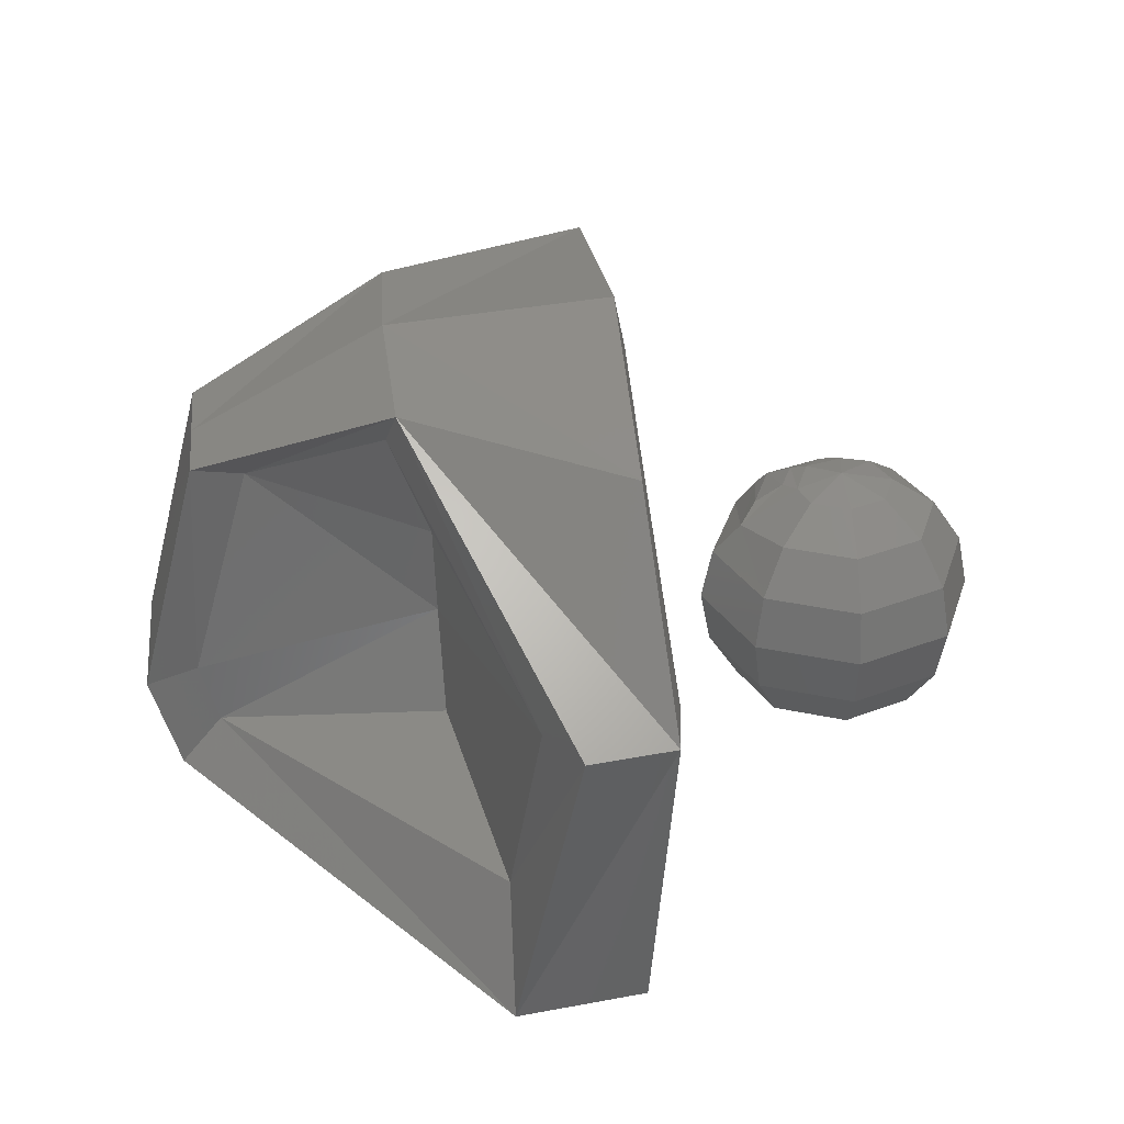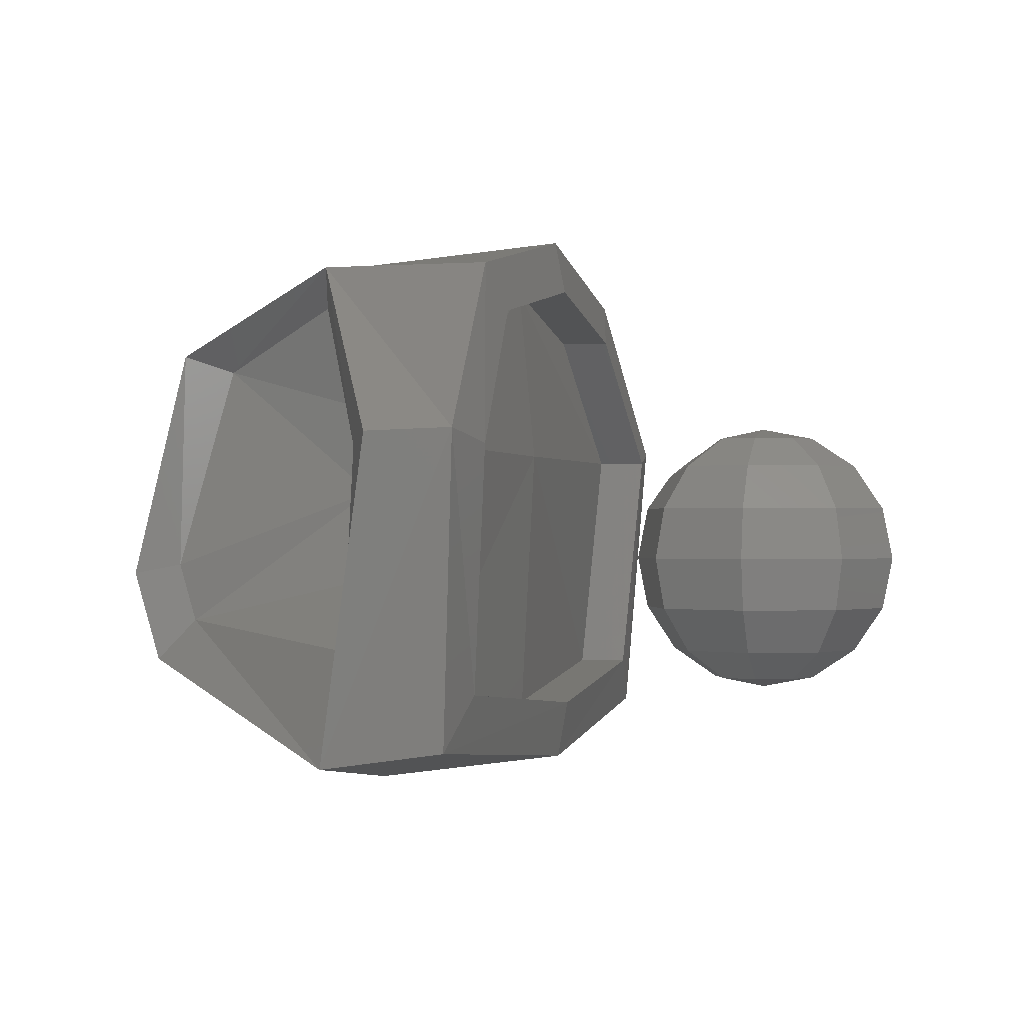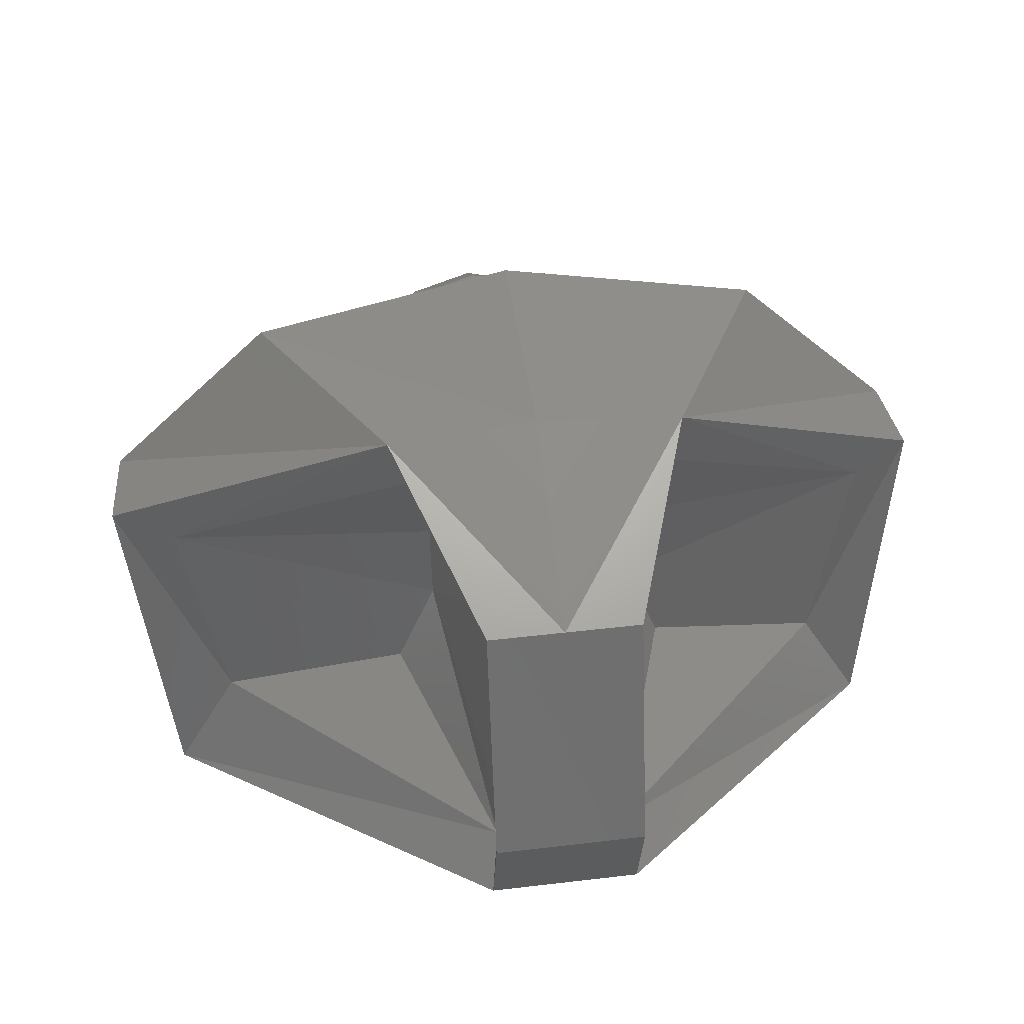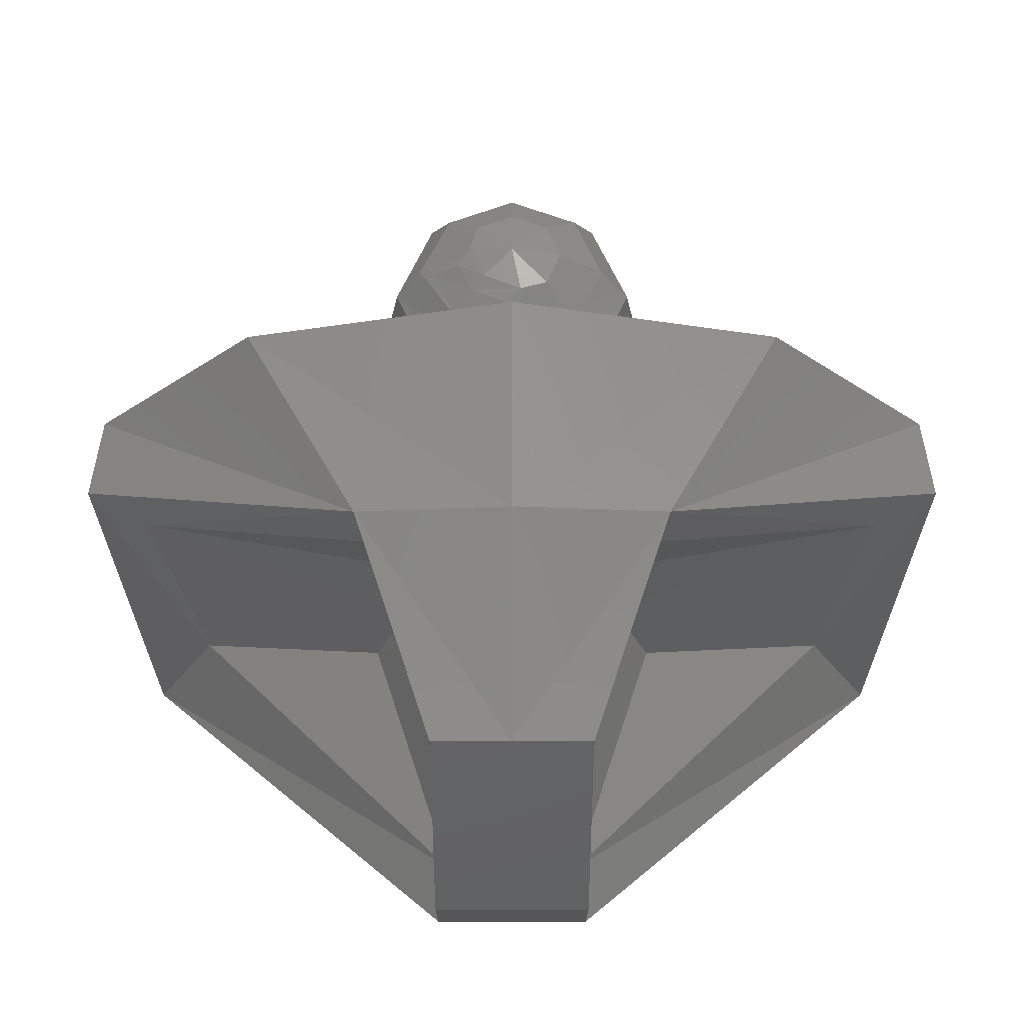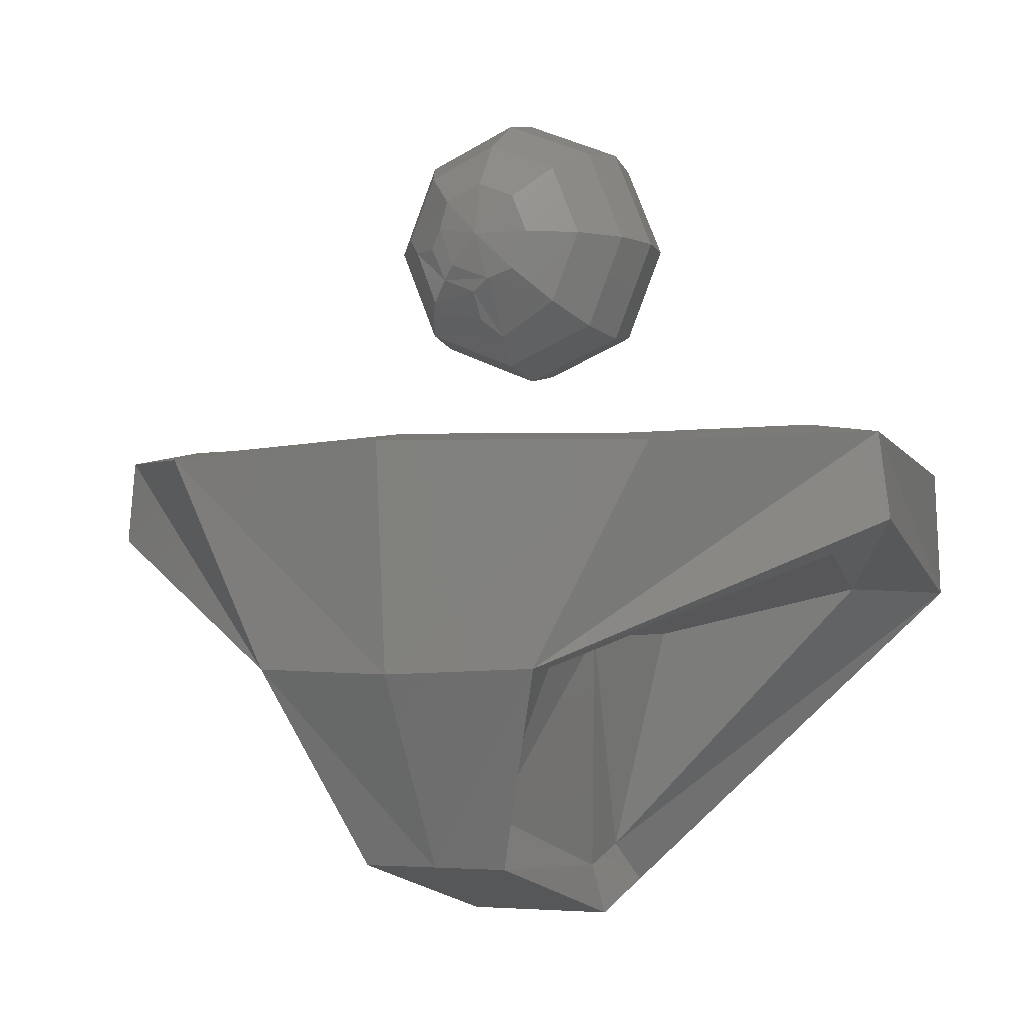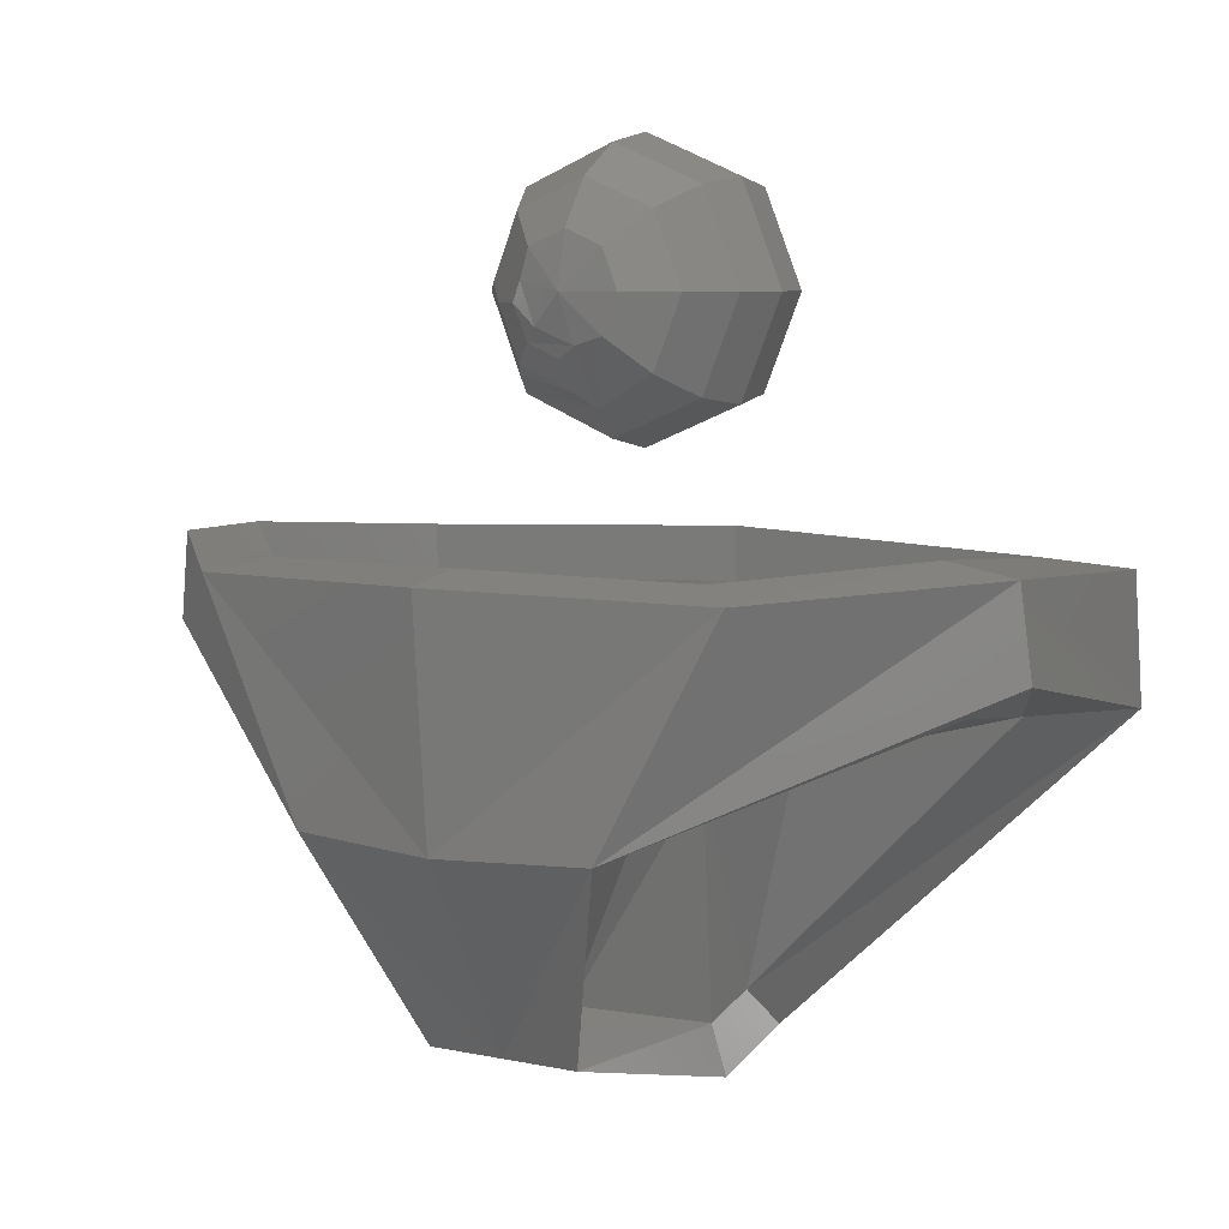
<metadata>
{"format":"stl","ext":"stl","renderer":"f3d","projection":"perspective","resolution":1024,"background":"white","views":[{"elev":32.9,"azim":84.2,"up":"+Z"},{"elev":-0.5,"azim":105.6,"up":"+Z"},{"elev":42.9,"azim":-8.1,"up":"+Z"},{"elev":-32.5,"azim":-0.0,"up":"+Y"},{"elev":-3.9,"azim":25.6,"up":"+Y"},{"elev":6.5,"azim":32.7,"up":"+Y"}]}
</metadata>
<code>
# stl→obj: 124 verts, 240 faces
v 0 -0.02973 -0.09227
v 0.1127 -0.01054 -0.07873
v 0.02178 -0.09976 -0.05388
v 0 -0.09976 -0.05388
v -0.02178 -0.09976 -0.05388
v -0.1127 -0.01054 -0.07873
v 0 0.02881 -0.08409
v 0.02178 -0.108 -0.02606
v 0.01894 -0.08812 -0.04125
v 0 -0.108 -0.02606
v -0.02178 -0.108 -0.02606
v -0.01894 -0.08812 -0.04125
v 0 -0.09042 0.04417
v -0.02178 -0.09042 0.04417
v -0.01894 -0.09345 -0.02326
v 0.02178 -0.09042 0.04417
v 0.04247 -0.03452 0.06935
v 0 -0.03599 0.07433
v -0.04247 -0.03452 0.06935
v -0.01627 -0.076 0.03908
v -0.02994 -0.02459 -0.000136
v -0.03334 -0.03719 0.05738
v -0.03051 -0.02559 0.02588
v -0.1074 -0.00248 0.01153
v -0.04074 -0.02352 -0.02767
v -0.0945 -0.01016 -0.04679
v -0.1252 0.006616 0.01477
v -0.1223 0.03086 0.01564
v -0.1127 0.02546 -0.07342
v -0.07466 0.0264 0.06548
v -0.06248 0.0297 0.05251
v -0.1011 0.03396 0.01209
v -0.09355 0.02866 -0.05861
v 0.1127 0.02546 -0.07342
v 0 0.03184 -0.06702
v -0.1011 0.01896 0.01209
v -0.09355 0.01367 -0.05861
v 0 0.01684 -0.06702
v -0.06248 0.0147 0.05251
v 0 0.01608 0.06398
v 0 0.02093 0.01153
v 0.09355 0.02866 -0.05861
v 0.09355 0.01367 -0.05861
v 0.1223 0.03086 0.01564
v 0.1011 0.03396 0.01209
v 0.1011 0.01896 0.01209
v 0.06248 0.0297 0.05251
v 0.06248 0.0147 0.05251
v 0.07466 0.0264 0.06548
v 0 0.02791 0.07982
v 0 0.03108 0.06398
v 0.1252 0.006616 0.01477
v 0.1074 -0.00248 0.01153
v 0.0945 -0.01016 -0.04679
v 0.04074 -0.02352 -0.02767
v 0.03051 -0.02559 0.02588
v 0.03334 -0.03719 0.05738
v 0.02994 -0.02459 -0.000136
v 0.01894 -0.09345 -0.02326
v 0.01627 -0.076 0.03908
v 0.01082 0.1058 0.01624
v 0 0.1103 0.01624
v 0 0.095 0.01928
v 0.01531 0.095 0.01624
v 0.02 0.115 0.007565
v 0.02828 0.095 0.007565
v 0.01082 0.08418 0.01624
v 0.02 0.075 0.007565
v 0.03696 0.095 -0.005412
v 0 0.1233 0.007565
v 0.02613 0.1211 -0.005412
v 0.02613 0.06887 -0.005412
v 0.04 0.095 -0.02072
v 0.002703 0.08175 0.01628
v 0.002204 0.06569 0.004609
v -0.00865 0.08635 0.01695
v -0.002854 0.07831 0.01452
v -0.01253 0.08247 0.01434
v -0.01082 0.1058 0.01624
v -0.01325 0.0977 0.01628
v -0.01669 0.09215 0.01452
v -0.01829 0.07671 0.009458
v -0.02453 0.09215 0.009281
v -0.002854 0.07047 0.009281
v -0.02105 0.07396 0.004973
v -0.02931 0.0972 0.004609
v -0.02 0.115 0.007565
v -0.02613 0.1211 -0.005412
v -0.03696 0.095 -0.005412
v -0.02613 0.06887 -0.005412
v -0.04 0.095 -0.02072
v 0 0.132 -0.005412
v -0.02828 0.1233 -0.02072
v 0.02828 0.1233 -0.02072
v 0 0.135 -0.02072
v -0.02613 0.1211 -0.03603
v -0.03696 0.095 -0.03603
v 0 0.132 -0.03603
v 0.02613 0.1211 -0.03603
v 0 0.1233 -0.049
v -0.02 0.115 -0.049
v -0.02828 0.095 -0.049
v -0.02613 0.06887 -0.03603
v -0.02 0.075 -0.049
v -0.01531 0.095 -0.05767
v -0.01082 0.08418 -0.05767
v 0 0.06672 -0.049
v 0 0.07969 -0.05767
v -0.02828 0.06672 -0.02072
v 0 0.05804 -0.03603
v 0 0.05804 -0.005412
v 0 0.055 -0.02072
v 0.02613 0.06887 -0.03603
v 0.02828 0.06672 -0.02072
v 0.03696 0.095 -0.03603
v 0.02 0.075 -0.049
v 0.02828 0.095 -0.049
v 0.01082 0.08418 -0.05767
v 0.02 0.115 -0.049
v 0.01531 0.095 -0.05767
v 0 0.1103 -0.05767
v 0.01082 0.1058 -0.05767
v 0 0.095 -0.06072
v -0.01082 0.1058 -0.05767
f 1 2 3
f 1 3 4
f 5 6 1
f 5 1 4
f 7 2 1
f 6 7 1
f 8 4 3
f 9 8 3
f 2 9 3
f 8 10 4
f 4 10 11
f 4 11 5
f 11 12 5
f 12 6 5
f 11 10 13
f 11 13 14
f 11 15 12
f 14 15 11
f 13 10 8
f 13 16 17
f 13 17 18
f 13 8 16
f 19 14 13
f 19 13 18
f 14 20 15
f 19 20 14
f 20 21 15
f 21 12 15
f 20 22 23
f 20 23 21
f 19 22 20
f 21 23 24
f 25 21 24
f 21 25 12
f 24 23 22
f 24 22 19
f 24 26 25
f 24 19 27
f 26 24 27
f 25 26 12
f 12 26 6
f 26 27 6
f 6 27 28
f 28 27 19
f 6 29 7
f 6 28 29
f 28 19 30
f 28 30 31
f 28 31 32
f 29 28 32
f 7 29 33
f 29 32 33
f 7 34 2
f 34 7 35
f 7 33 35
f 33 32 36
f 33 36 37
f 38 35 33
f 38 33 37
f 36 32 31
f 36 31 39
f 40 41 36
f 40 36 39
f 37 36 41
f 37 41 38
f 42 35 38
f 42 38 43
f 41 43 38
f 34 35 42
f 44 34 42
f 44 42 45
f 46 45 42
f 46 42 43
f 41 46 43
f 46 41 40
f 47 45 46
f 47 46 48
f 46 40 48
f 49 44 45
f 49 45 47
f 50 49 47
f 50 47 51
f 40 51 47
f 40 47 48
f 49 50 18
f 49 18 17
f 17 44 49
f 18 50 30
f 30 50 51
f 30 51 31
f 31 51 40
f 18 30 19
f 31 40 39
f 44 52 2
f 44 2 34
f 17 52 44
f 17 53 52
f 52 53 54
f 52 54 2
f 2 54 9
f 54 55 9
f 54 53 55
f 56 53 57
f 56 58 53
f 58 55 53
f 17 57 53
f 9 55 58
f 9 58 59
f 9 59 8
f 58 56 60
f 58 60 59
f 57 60 56
f 60 57 17
f 60 17 16
f 59 60 16
f 59 16 8
f 61 62 63
f 64 61 63
f 65 62 61
f 66 65 61
f 66 61 64
f 64 63 67
f 66 64 67
f 66 67 68
f 69 65 66
f 69 66 68
f 65 70 62
f 71 70 65
f 69 71 65
f 69 68 72
f 73 71 69
f 73 69 72
f 68 67 74
f 68 74 75
f 72 68 75
f 67 63 74
f 63 76 74
f 75 74 77
f 74 76 78
f 74 78 77
f 62 79 63
f 63 80 76
f 79 80 63
f 76 80 81
f 76 81 78
f 77 78 82
f 78 81 83
f 78 83 82
f 77 82 84
f 75 77 84
f 85 84 82
f 86 85 82
f 86 82 83
f 80 86 83
f 80 83 81
f 79 86 80
f 62 87 79
f 79 87 86
f 62 70 87
f 70 88 87
f 87 88 89
f 87 89 86
f 85 86 89
f 75 85 90
f 85 89 90
f 85 75 84
f 90 89 91
f 88 91 89
f 70 92 88
f 88 93 91
f 92 93 88
f 71 92 70
f 94 95 92
f 94 92 71
f 92 95 93
f 93 96 97
f 93 97 91
f 93 95 98
f 93 98 96
f 98 95 94
f 98 94 99
f 100 98 99
f 96 98 100
f 96 101 102
f 96 102 97
f 96 100 101
f 91 97 103
f 97 102 104
f 97 104 103
f 102 105 106
f 102 106 104
f 101 105 102
f 103 104 107
f 104 106 108
f 104 108 107
f 109 103 110
f 91 103 109
f 103 107 110
f 90 91 109
f 111 90 109
f 111 109 112
f 109 110 112
f 110 113 114
f 110 114 112
f 107 113 110
f 114 111 112
f 114 72 111
f 72 75 111
f 75 90 111
f 73 72 114
f 113 73 114
f 113 115 73
f 116 115 113
f 107 116 113
f 73 94 71
f 115 94 73
f 115 99 94
f 117 99 115
f 116 117 115
f 118 117 116
f 108 118 116
f 108 116 107
f 117 119 99
f 120 119 117
f 118 120 117
f 100 99 119
f 121 100 119
f 121 119 122
f 120 122 119
f 123 122 120
f 123 120 118
f 123 118 108
f 106 123 108
f 121 122 123
f 105 123 106
f 124 123 105
f 124 121 123
f 101 100 121
f 101 121 124
f 101 124 105

</code>
